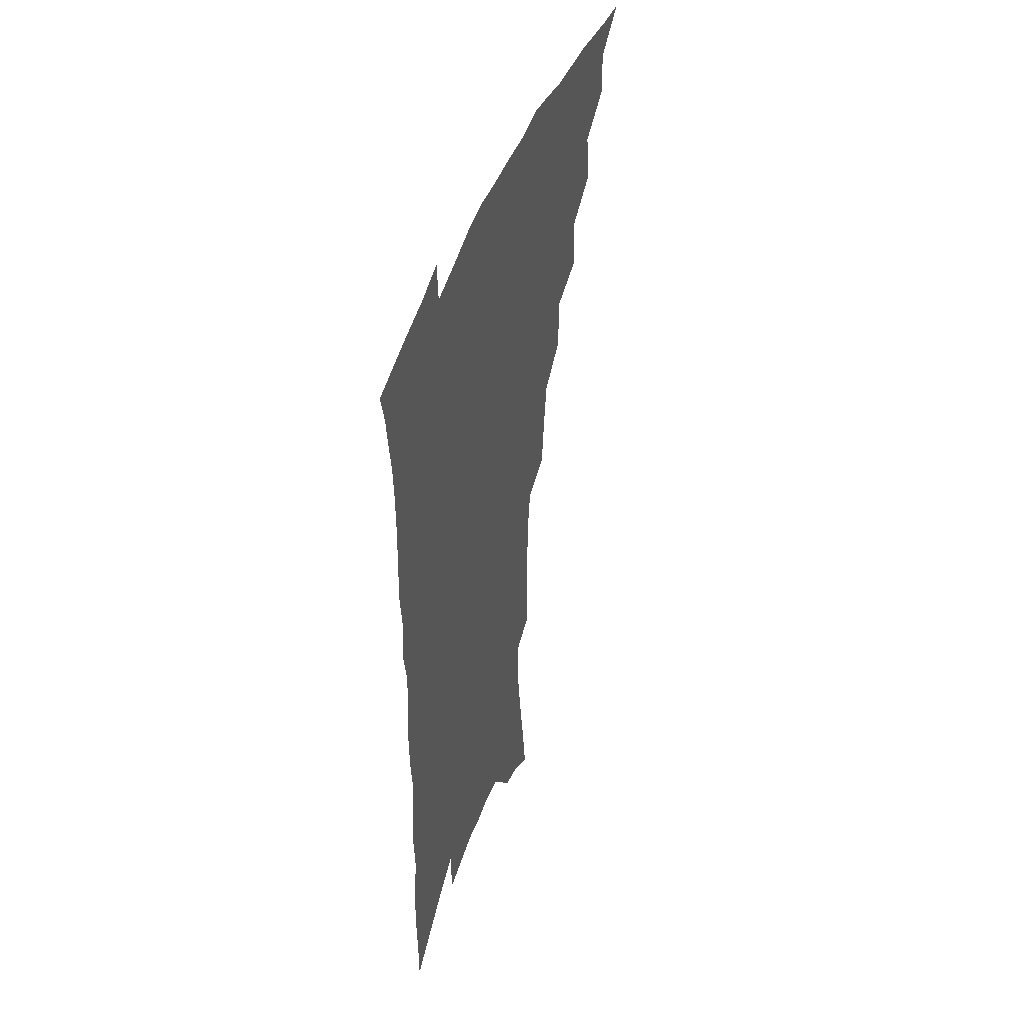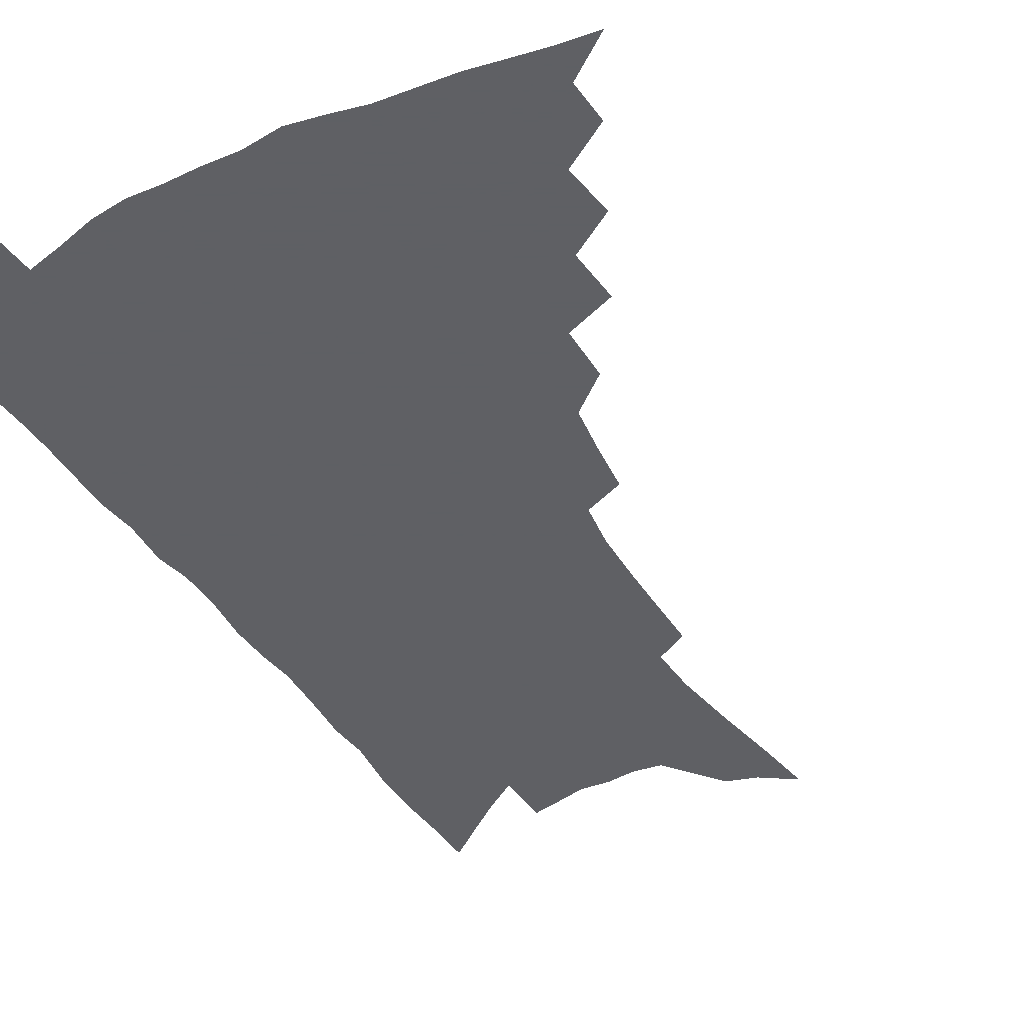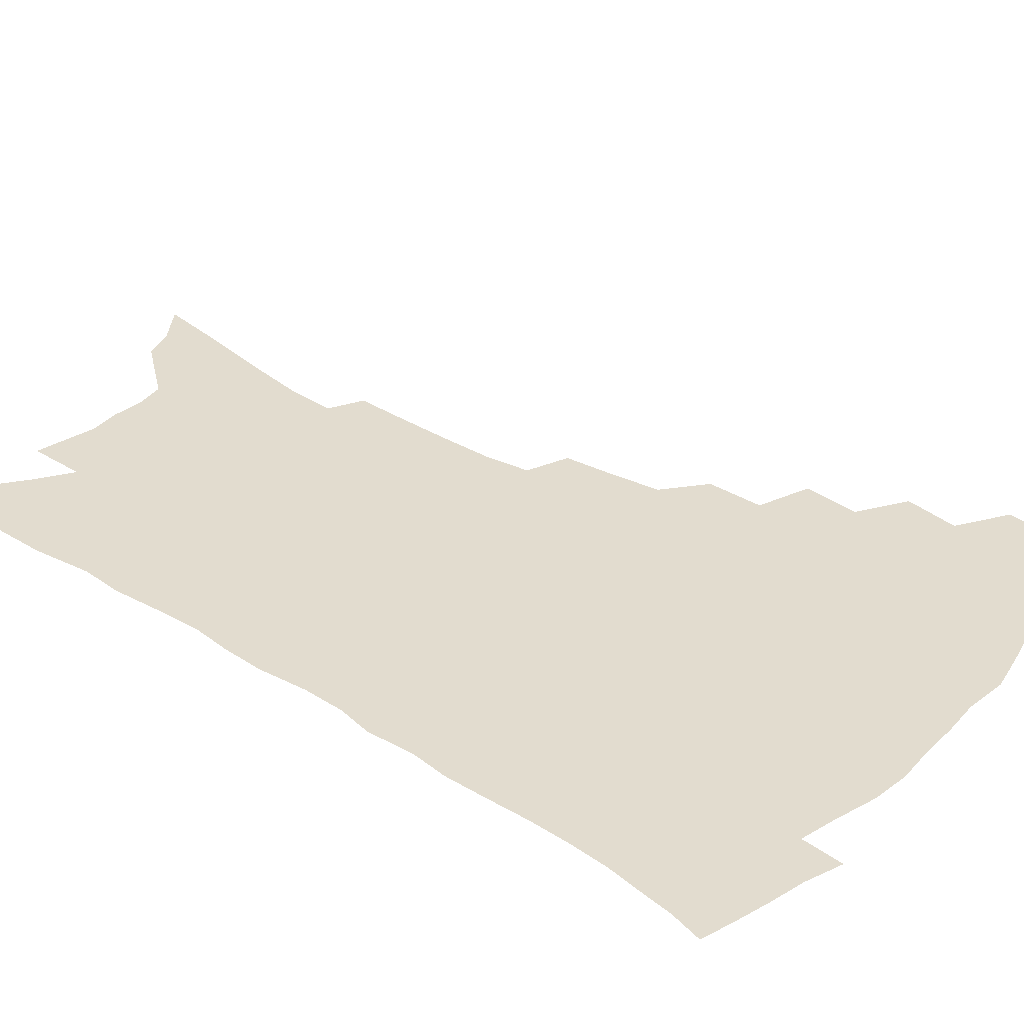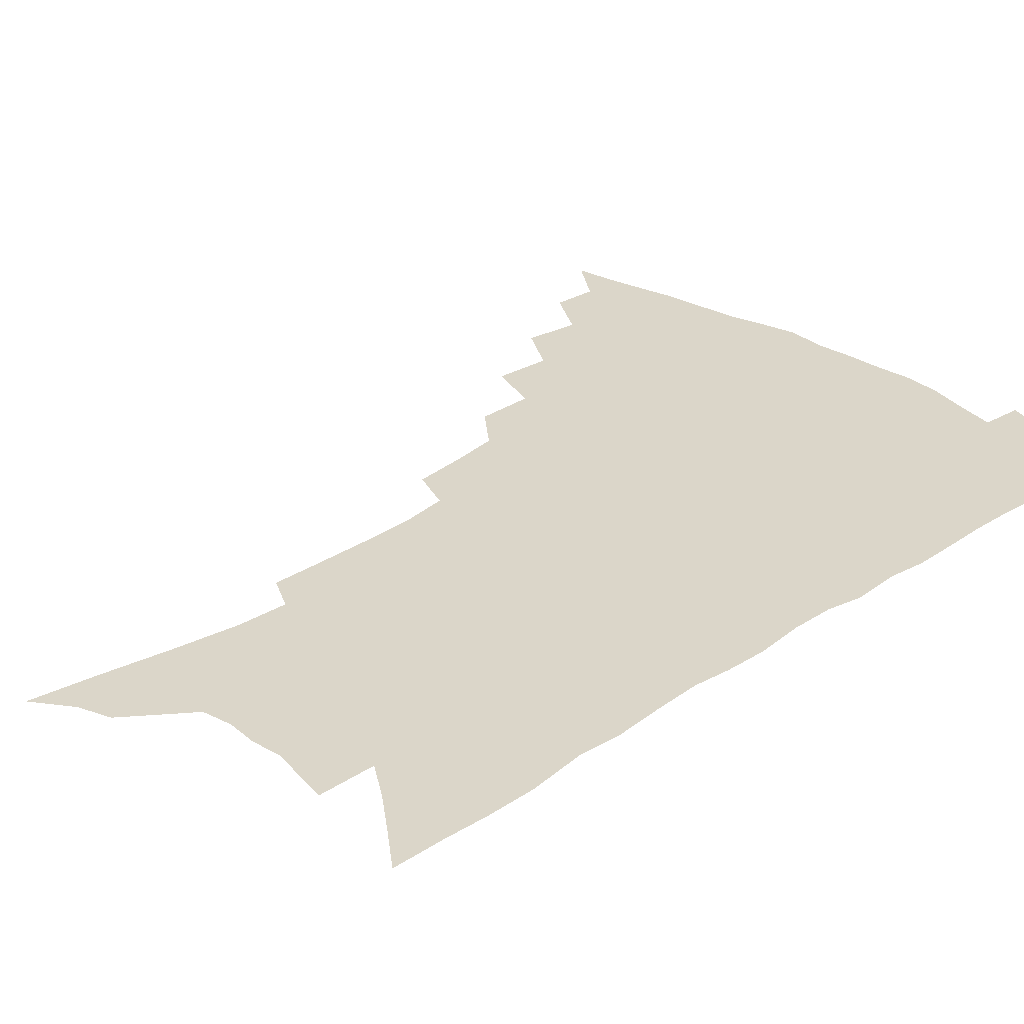
<metadata>
{"format":"obj","ext":"obj","renderer":"f3d","projection":"perspective","resolution":1024,"background":"white","views":[{"elev":46.2,"azim":108.9,"up":"+Y"},{"elev":-43.2,"azim":-149.4,"up":"+Z"},{"elev":34.6,"azim":130.2,"up":"+Z"},{"elev":29.7,"azim":46.1,"up":"+Z"}]}
</metadata>
<code>
v 456.9 481.9 0
v 473.4 452.7 0
v 474.3 469.6 0
v 472.2 484.2 0
v 489.2 421.2 0
v 491.8 441.6 0
v 490.8 457.1 0
v 489.2 471.9 0
v 486.4 487.1 0
v 505.5 389.4 0
v 506.9 410.5 0
v 507.8 429.2 0
v 507.6 445.2 0
v 506.2 460 0
v 503.6 474.6 0
v 500.7 490.1 0
v 525.5 361.4 0
v 525.3 382.6 0
v 524.9 401.6 0
v 525 419.5 0
v 524.5 434.9 0
v 522.6 448.3 0
v 520.5 462.4 0
v 518.3 476.6 0
v 515.4 491.9 0
v 545.4 311.9 0
v 543.2 331.3 0
v 540.5 349.3 0
v 541.7 374 0
v 540.7 391 0
v 539.5 406.5 0
v 538.3 421.1 0
v 537.8 436.2 0
v 536.7 450.4 0
v 534.9 464.4 0
v 532.5 478.8 0
v 530 493.6 0
v 564.3 228.9 0
v 564.4 248.2 0
v 564.2 268.2 0
v 563.5 288.8 0
v 561 305.9 0
v 558.5 324.2 0
v 557.1 343.7 0
v 556.1 362.6 0
v 554.7 378.3 0
v 554.6 396.3 0
v 554 411.2 0
v 553.5 425.7 0
v 552.2 439 0
v 551.7 452.6 0
v 549 466.6 0
v 546.6 481 0
v 544 497.1 0
v 565.5 128.3 0
v 568.8 152.2 0
v 573 178.6 0
v 576.4 203.5 0
v 577 222.5 0
v 577.3 242.5 0
v 576.9 261.7 0
v 576.3 281.2 0
v 574.6 298.2 0
v 572.3 314 0
v 570.9 332.9 0
v 569.6 350.2 0
v 569.1 368.7 0
v 567.9 383.5 0
v 567.2 398.6 0
v 567.3 414.3 0
v 566.7 428 0
v 566.2 441.5 0
v 564.7 454.6 0
v 562.7 468.5 0
v 560.8 482.8 0
v 558 500.2 0
v 579.2 137.9 0
v 584.1 167.2 0
v 588.2 195 0
v 589.5 216.1 0
v 589.5 234.6 0
v 588.5 250.9 0
v 588 269.9 0
v 587.5 289.9 0
v 586.1 307.3 0
v 584 321.6 0
v 582.6 338.3 0
v 582.2 356.9 0
v 581.2 371.8 0
v 580.9 388.2 0
v 580.6 402.8 0
v 580.1 416.6 0
v 579.9 430.3 0
v 579.1 442.8 0
v 578.2 455.7 0
v 576.7 469.4 0
v 575 484 0
v 573.8 498.9 0
v 591.1 142 0
v 597.6 178.3 0
v 600 202.9 0
v 600.9 224.5 0
v 600.4 241.6 0
v 600 260.1 0
v 599.3 278.2 0
v 598 294.2 0
v 596.7 310.5 0
v 595.8 328.6 0
v 594.7 344.6 0
v 593.9 359.8 0
v 593.2 374.6 0
v 592.6 388.4 0
v 592.6 403.4 0
v 592.5 417.7 0
v 592.1 430.5 0
v 591.9 443.7 0
v 591.4 456.5 0
v 590.5 469.9 0
v 589.4 483.8 0
v 587.8 500.1 0
v 608.1 164.2 0
v 610.5 189.3 0
v 611.3 210 0
v 611.1 226.6 0
v 610.7 243.9 0
v 610.1 259.6 0
v 609.6 282.8 0
v 608.7 299.3 0
v 607.6 314.6 0
v 606.6 330.2 0
v 605.9 346.1 0
v 605.3 361.7 0
v 605 376.9 0
v 605.1 392.2 0
v 604.6 404.9 0
v 604.9 419.3 0
v 604.7 431.4 0
v 604.6 444 0
v 604.7 456.9 0
v 604.1 470.1 0
v 603 484.8 0
v 601.8 500.4 0
v 619.5 166.2 0
v 621.2 190.7 0
v 621.6 211.7 0
v 621.8 231.5 0
v 621 245.6 0
v 620.6 263.7 0
v 619.9 284.6 0
v 619.2 299.6 0
v 618.3 317.9 0
v 617.6 333.3 0
v 617 347.9 0
v 616.7 362.8 0
v 616.5 378.5 0
v 616.5 392.9 0
v 616.5 405.6 0
v 616.7 418.9 0
v 617.2 432.3 0
v 617.5 444.5 0
v 617.7 456.9 0
v 617.7 469.7 0
v 617.2 483.5 0
v 615.5 501.6 0
v 630.9 165.2 0
v 632 191.7 0
v 632.3 216.1 0
v 632.1 231.9 0
v 631.6 250.7 0
v 630.9 265.3 0
v 630.4 283.8 0
v 629.7 300.1 0
v 629 317.2 0
v 628.3 333.8 0
v 628.2 346.1 0
v 627.8 364.4 0
v 627.7 378.6 0
v 627.9 391.9 0
v 628.1 405.9 0
v 628.5 419.1 0
v 629.1 431.9 0
v 629.8 444.4 0
v 630.5 456.6 0
v 630.7 469.2 0
v 630.4 484.2 0
v 629.7 500.3 0
v 642.6 166.5 0
v 643 192.1 0
v 643.2 211.3 0
v 642.6 231.6 0
v 642.3 248.2 0
v 641.2 270.1 0
v 640.8 284.8 0
v 640.3 300.5 0
v 639.7 316.3 0
v 639 333.5 0
v 639.1 347.4 0
v 638.9 363.2 0
v 638.9 377.4 0
v 639.2 391.2 0
v 639.5 405.6 0
v 640.1 418.5 0
v 640.8 431.6 0
v 641.7 443.6 0
v 642.9 455.9 0
v 643.6 468.6 0
v 644.7 481.8 0
v 645 496.5 0
v 654.3 164.1 0
v 654.3 188 0
v 654 209.4 0
v 653.4 229.3 0
v 652.9 247.2 0
v 652.4 265 0
v 651.4 283.4 0
v 651 298.9 0
v 650.6 314.7 0
v 650.1 330.7 0
v 650.8 343.4 0
v 649.9 361.5 0
v 650.2 375.5 0
v 650.7 389.2 0
v 651.4 402.5 0
v 651.7 417 0
v 652.7 429.6 0
v 653.9 441.7 0
v 655.1 455.3 0
v 656.4 467.3 0
v 658.1 479.6 0
v 659.2 493.5 0
v 660.2 509.2 0
v 666 161.9 0
v 666 183.4 0
v 665.8 203.2 0
v 664.9 223.8 0
v 664.1 243.1 0
v 663 262.8 0
v 662.3 280 0
v 661.7 296.7 0
v 661.6 311.8 0
v 661.8 326.6 0
v 661.7 342.1 0
v 661.5 357.7 0
v 662.1 371.7 0
v 662.7 385.4 0
v 662.8 400.8 0
v 663.6 414.2 0
v 664.3 428.1 0
v 665.7 440.4 0
v 666.9 453.6 0
v 668.6 465.5 0
v 670.5 477.8 0
v 672.5 490.1 0
v 674 504.7 0
v 678.9 175.2 0
v 677.9 197 0
v 676.6 218.3 0
v 676 237.1 0
v 675.4 255 0
v 674.3 273.5 0
v 673.6 290.8 0
v 673.5 306.4 0
v 673.6 321.6 0
v 673.7 337 0
v 673.9 351.9 0
v 674.2 367.1 0
v 674.3 382.4 0
v 674.4 397.8 0
v 675.6 411.1 0
v 676.6 424.6 0
v 677.8 437.7 0
v 678.6 451.8 0
v 680.7 463.6 0
v 682.7 475.7 0
v 684.8 487.7 0
v 686.9 502.2 0
v 692.7 165.1 0
v 691.2 187.6 0
v 690.3 208 0
v 689.4 227.4 0
v 688.9 245.4 0
v 687.2 265.1 0
v 687.3 281.2 0
v 686 299.1 0
v 686.9 313.6 0
v 686.8 329.5 0
v 685.9 346.7 0
v 687.2 360.4 0
v 687.5 375.7 0
v 688.7 390 0
v 688.2 406.2 0
v 688.9 420.7 0
v 689.8 434.8 0
v 691.4 448.1 0
v 692.4 461.8 0
v 694.8 473.4 0
v 696.5 485.4 0
v 699.4 499.2 0
v 706.9 154.4 0
v 706.9 173.4 0
v 707.6 191 0
v 707.4 209.4 0
v 704.6 231.7 0
v 705.7 247.3 0
v 704.1 266.3 0
v 703.2 284.1 0
v 704.6 298.3 0
v 704.9 314 0
v 703 332.9 0
v 703.1 348.8 0
v 705.5 362 0
v 704.3 379.9 0
v 705.8 394.3 0
v 705.4 410.7 0
v 704.8 427.3 0
v 704.9 443 0
v 705.7 457.6 0
v 707.6 470.6 0
v 709.2 483.5 0
v 712.3 495.9 0
f 3 4 1
f 6 7 2
f 2 7 3
f 7 8 3
f 3 8 4
f 8 9 4
f 11 12 5
f 5 12 6
f 12 13 6
f 6 13 7
f 13 14 7
f 7 14 8
f 14 15 8
f 8 15 9
f 15 16 9
f 18 19 10
f 10 19 11
f 19 20 11
f 11 20 12
f 20 21 12
f 12 21 13
f 21 22 13
f 13 22 14
f 22 23 14
f 14 23 15
f 23 24 15
f 15 24 16
f 24 25 16
f 28 29 17
f 17 29 18
f 29 30 18
f 18 30 19
f 30 31 19
f 19 31 20
f 31 32 20
f 20 32 21
f 32 33 21
f 21 33 22
f 33 34 22
f 22 34 23
f 34 35 23
f 23 35 24
f 35 36 24
f 24 36 25
f 36 37 25
f 42 43 26
f 26 43 27
f 43 44 27
f 27 44 28
f 44 45 28
f 28 45 29
f 45 46 29
f 29 46 30
f 46 47 30
f 30 47 31
f 47 48 31
f 31 48 32
f 48 49 32
f 32 49 33
f 49 50 33
f 33 50 34
f 50 51 34
f 34 51 35
f 51 52 35
f 35 52 36
f 52 53 36
f 36 53 37
f 53 54 37
f 59 60 38
f 38 60 39
f 60 61 39
f 39 61 40
f 61 62 40
f 40 62 41
f 62 63 41
f 41 63 42
f 63 64 42
f 42 64 43
f 64 65 43
f 43 65 44
f 65 66 44
f 44 66 45
f 66 67 45
f 45 67 46
f 67 68 46
f 46 68 47
f 68 69 47
f 47 69 48
f 69 70 48
f 48 70 49
f 70 71 49
f 49 71 50
f 71 72 50
f 50 72 51
f 72 73 51
f 51 73 52
f 73 74 52
f 52 74 53
f 74 75 53
f 53 75 54
f 75 76 54
f 55 77 56
f 77 78 56
f 56 78 57
f 78 79 57
f 57 79 58
f 79 80 58
f 58 80 59
f 80 81 59
f 59 81 60
f 81 82 60
f 60 82 61
f 82 83 61
f 61 83 62
f 83 84 62
f 62 84 63
f 84 85 63
f 63 85 64
f 85 86 64
f 64 86 65
f 86 87 65
f 65 87 66
f 87 88 66
f 66 88 67
f 88 89 67
f 67 89 68
f 89 90 68
f 68 90 69
f 90 91 69
f 69 91 70
f 91 92 70
f 70 92 71
f 92 93 71
f 71 93 72
f 93 94 72
f 72 94 73
f 94 95 73
f 73 95 74
f 95 96 74
f 74 96 75
f 96 97 75
f 75 97 76
f 97 98 76
f 77 99 78
f 99 100 78
f 78 100 79
f 100 101 79
f 79 101 80
f 101 102 80
f 80 102 81
f 102 103 81
f 81 103 82
f 103 104 82
f 82 104 83
f 104 105 83
f 83 105 84
f 105 106 84
f 84 106 85
f 106 107 85
f 85 107 86
f 107 108 86
f 86 108 87
f 108 109 87
f 87 109 88
f 109 110 88
f 88 110 89
f 110 111 89
f 89 111 90
f 111 112 90
f 90 112 91
f 112 113 91
f 91 113 92
f 113 114 92
f 92 114 93
f 114 115 93
f 93 115 94
f 115 116 94
f 94 116 95
f 116 117 95
f 95 117 96
f 117 118 96
f 96 118 97
f 118 119 97
f 97 119 98
f 119 120 98
f 99 121 100
f 121 122 100
f 100 122 101
f 122 123 101
f 101 123 102
f 123 124 102
f 102 124 103
f 124 125 103
f 103 125 104
f 125 126 104
f 104 126 105
f 126 127 105
f 105 127 106
f 127 128 106
f 106 128 107
f 128 129 107
f 107 129 108
f 129 130 108
f 108 130 109
f 130 131 109
f 109 131 110
f 131 132 110
f 110 132 111
f 132 133 111
f 111 133 112
f 133 134 112
f 112 134 113
f 134 135 113
f 113 135 114
f 135 136 114
f 114 136 115
f 136 137 115
f 115 137 116
f 137 138 116
f 116 138 117
f 138 139 117
f 117 139 118
f 139 140 118
f 118 140 119
f 140 141 119
f 119 141 120
f 141 142 120
f 121 143 122
f 143 144 122
f 122 144 123
f 144 145 123
f 123 145 124
f 145 146 124
f 124 146 125
f 146 147 125
f 125 147 126
f 147 148 126
f 126 148 127
f 148 149 127
f 127 149 128
f 149 150 128
f 128 150 129
f 150 151 129
f 129 151 130
f 151 152 130
f 130 152 131
f 152 153 131
f 131 153 132
f 153 154 132
f 132 154 133
f 154 155 133
f 133 155 134
f 155 156 134
f 134 156 135
f 156 157 135
f 135 157 136
f 157 158 136
f 136 158 137
f 158 159 137
f 137 159 138
f 159 160 138
f 138 160 139
f 160 161 139
f 139 161 140
f 161 162 140
f 140 162 141
f 162 163 141
f 141 163 142
f 163 164 142
f 143 165 144
f 165 166 144
f 144 166 145
f 166 167 145
f 145 167 146
f 167 168 146
f 146 168 147
f 168 169 147
f 147 169 148
f 169 170 148
f 148 170 149
f 170 171 149
f 149 171 150
f 171 172 150
f 150 172 151
f 172 173 151
f 151 173 152
f 173 174 152
f 152 174 153
f 174 175 153
f 153 175 154
f 175 176 154
f 154 176 155
f 176 177 155
f 155 177 156
f 177 178 156
f 156 178 157
f 178 179 157
f 157 179 158
f 179 180 158
f 158 180 159
f 180 181 159
f 159 181 160
f 181 182 160
f 160 182 161
f 182 183 161
f 161 183 162
f 183 184 162
f 162 184 163
f 184 185 163
f 163 185 164
f 185 186 164
f 165 187 166
f 187 188 166
f 166 188 167
f 188 189 167
f 167 189 168
f 189 190 168
f 168 190 169
f 190 191 169
f 169 191 170
f 191 192 170
f 170 192 171
f 192 193 171
f 171 193 172
f 193 194 172
f 172 194 173
f 194 195 173
f 173 195 174
f 195 196 174
f 174 196 175
f 196 197 175
f 175 197 176
f 197 198 176
f 176 198 177
f 198 199 177
f 177 199 178
f 199 200 178
f 178 200 179
f 200 201 179
f 179 201 180
f 201 202 180
f 180 202 181
f 202 203 181
f 181 203 182
f 203 204 182
f 182 204 183
f 204 205 183
f 183 205 184
f 205 206 184
f 184 206 185
f 206 207 185
f 185 207 186
f 207 208 186
f 187 209 188
f 209 210 188
f 188 210 189
f 210 211 189
f 189 211 190
f 211 212 190
f 190 212 191
f 212 213 191
f 191 213 192
f 213 214 192
f 192 214 193
f 214 215 193
f 193 215 194
f 215 216 194
f 194 216 195
f 216 217 195
f 195 217 196
f 217 218 196
f 196 218 197
f 218 219 197
f 197 219 198
f 219 220 198
f 198 220 199
f 220 221 199
f 199 221 200
f 221 222 200
f 200 222 201
f 222 223 201
f 201 223 202
f 223 224 202
f 202 224 203
f 224 225 203
f 203 225 204
f 225 226 204
f 204 226 205
f 226 227 205
f 205 227 206
f 227 228 206
f 206 228 207
f 228 229 207
f 207 229 208
f 229 230 208
f 209 232 210
f 232 233 210
f 210 233 211
f 233 234 211
f 211 234 212
f 234 235 212
f 212 235 213
f 235 236 213
f 213 236 214
f 236 237 214
f 214 237 215
f 237 238 215
f 215 238 216
f 238 239 216
f 216 239 217
f 239 240 217
f 217 240 218
f 240 241 218
f 218 241 219
f 241 242 219
f 219 242 220
f 242 243 220
f 220 243 221
f 243 244 221
f 221 244 222
f 244 245 222
f 222 245 223
f 245 246 223
f 223 246 224
f 246 247 224
f 224 247 225
f 247 248 225
f 225 248 226
f 248 249 226
f 226 249 227
f 249 250 227
f 227 250 228
f 250 251 228
f 228 251 229
f 251 252 229
f 229 252 230
f 252 253 230
f 230 253 231
f 253 254 231
f 233 255 234
f 255 256 234
f 234 256 235
f 256 257 235
f 235 257 236
f 257 258 236
f 236 258 237
f 258 259 237
f 237 259 238
f 259 260 238
f 238 260 239
f 260 261 239
f 239 261 240
f 261 262 240
f 240 262 241
f 262 263 241
f 241 263 242
f 263 264 242
f 242 264 243
f 264 265 243
f 243 265 244
f 265 266 244
f 244 266 245
f 266 267 245
f 245 267 246
f 267 268 246
f 246 268 247
f 268 269 247
f 247 269 248
f 269 270 248
f 248 270 249
f 270 271 249
f 249 271 250
f 271 272 250
f 250 272 251
f 272 273 251
f 251 273 252
f 273 274 252
f 252 274 253
f 274 275 253
f 253 275 254
f 275 276 254
f 255 277 256
f 277 278 256
f 256 278 257
f 278 279 257
f 257 279 258
f 279 280 258
f 258 280 259
f 280 281 259
f 259 281 260
f 281 282 260
f 260 282 261
f 282 283 261
f 261 283 262
f 283 284 262
f 262 284 263
f 284 285 263
f 263 285 264
f 285 286 264
f 264 286 265
f 286 287 265
f 265 287 266
f 287 288 266
f 266 288 267
f 288 289 267
f 267 289 268
f 289 290 268
f 268 290 269
f 290 291 269
f 269 291 270
f 291 292 270
f 270 292 271
f 292 293 271
f 271 293 272
f 293 294 272
f 272 294 273
f 294 295 273
f 273 295 274
f 295 296 274
f 274 296 275
f 296 297 275
f 275 297 276
f 297 298 276
f 277 299 278
f 299 300 278
f 278 300 279
f 300 301 279
f 279 301 280
f 301 302 280
f 280 302 281
f 302 303 281
f 281 303 282
f 303 304 282
f 282 304 283
f 304 305 283
f 283 305 284
f 305 306 284
f 284 306 285
f 306 307 285
f 285 307 286
f 307 308 286
f 286 308 287
f 308 309 287
f 287 309 288
f 309 310 288
f 288 310 289
f 310 311 289
f 289 311 290
f 311 312 290
f 290 312 291
f 312 313 291
f 291 313 292
f 313 314 292
f 292 314 293
f 314 315 293
f 293 315 294
f 315 316 294
f 294 316 295
f 316 317 295
f 295 317 296
f 317 318 296
f 296 318 297
f 318 319 297
f 297 319 298
f 319 320 298

</code>
